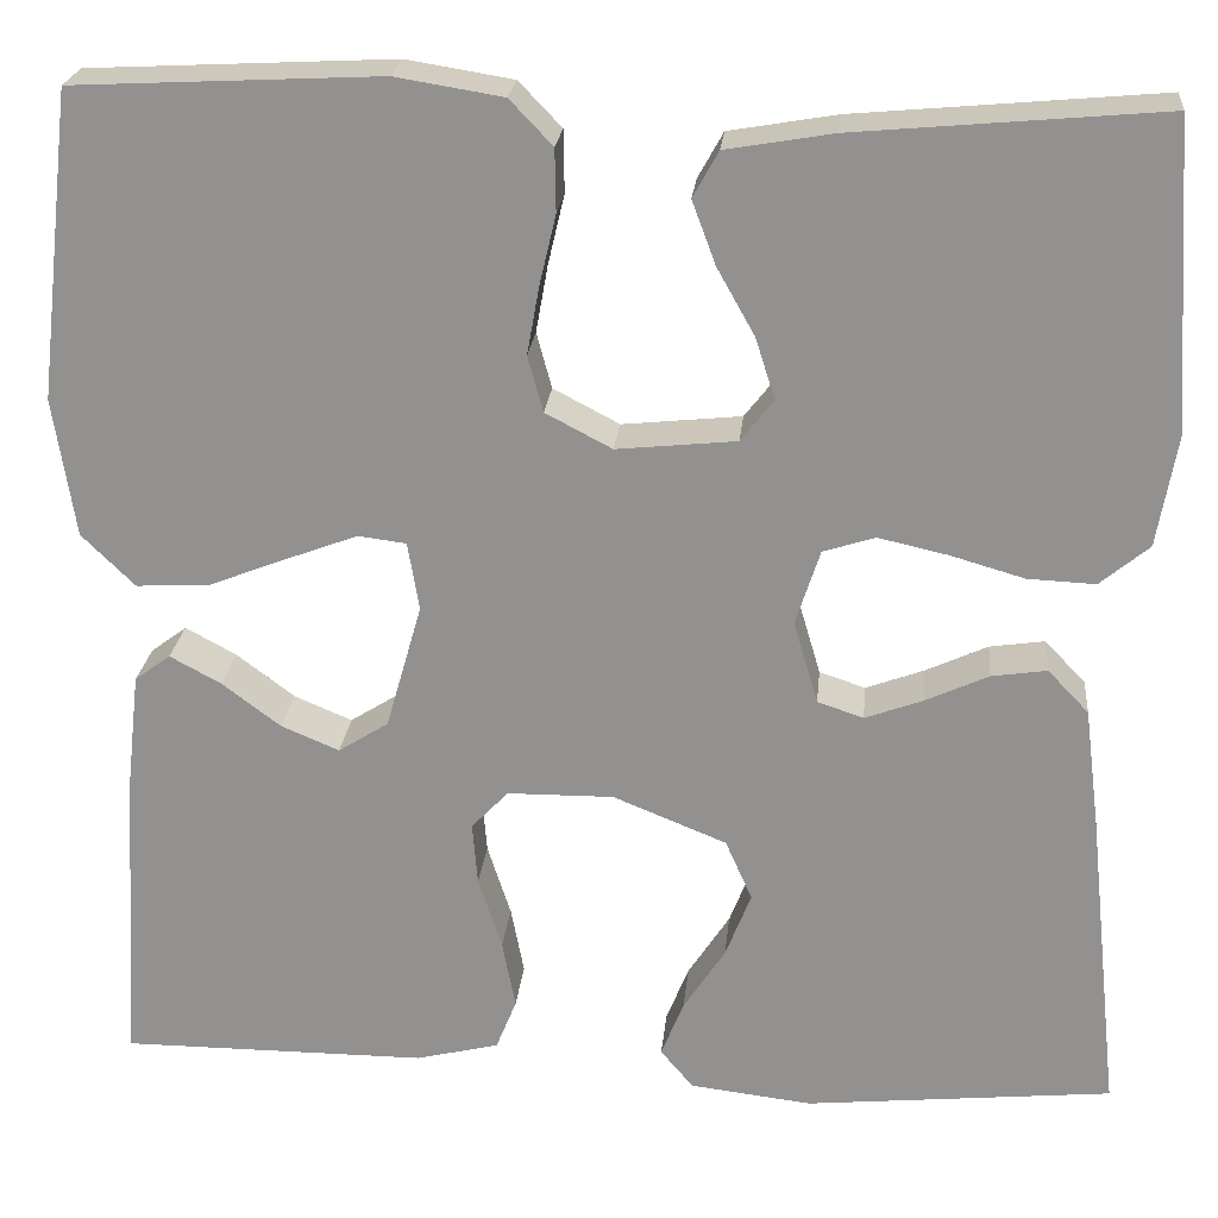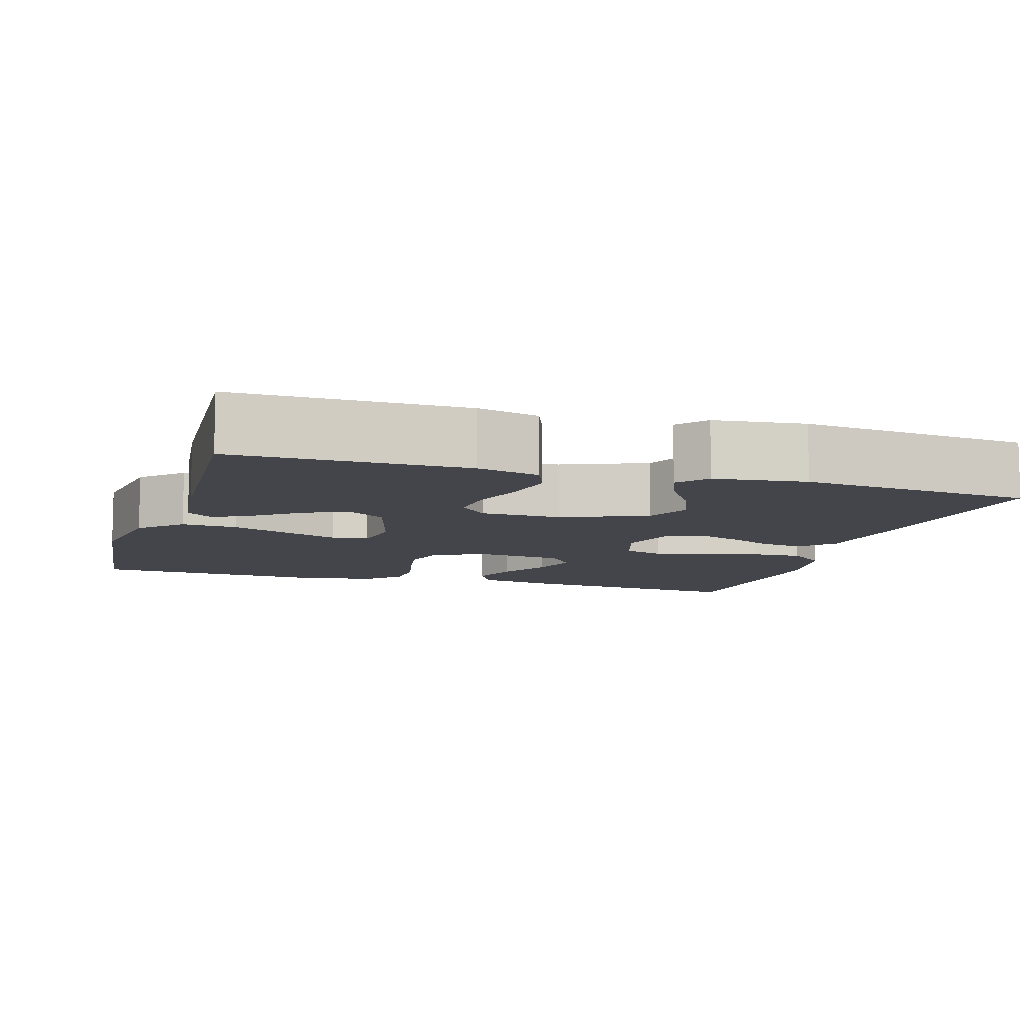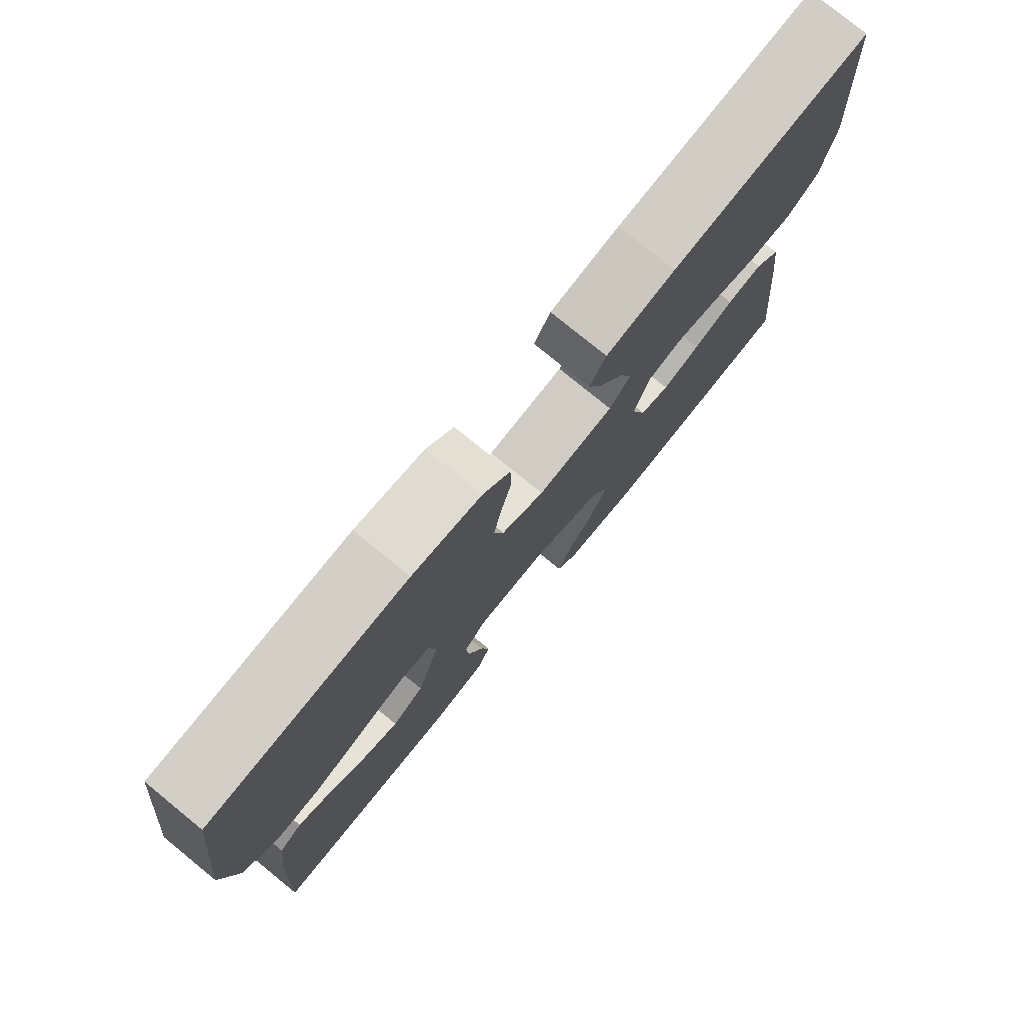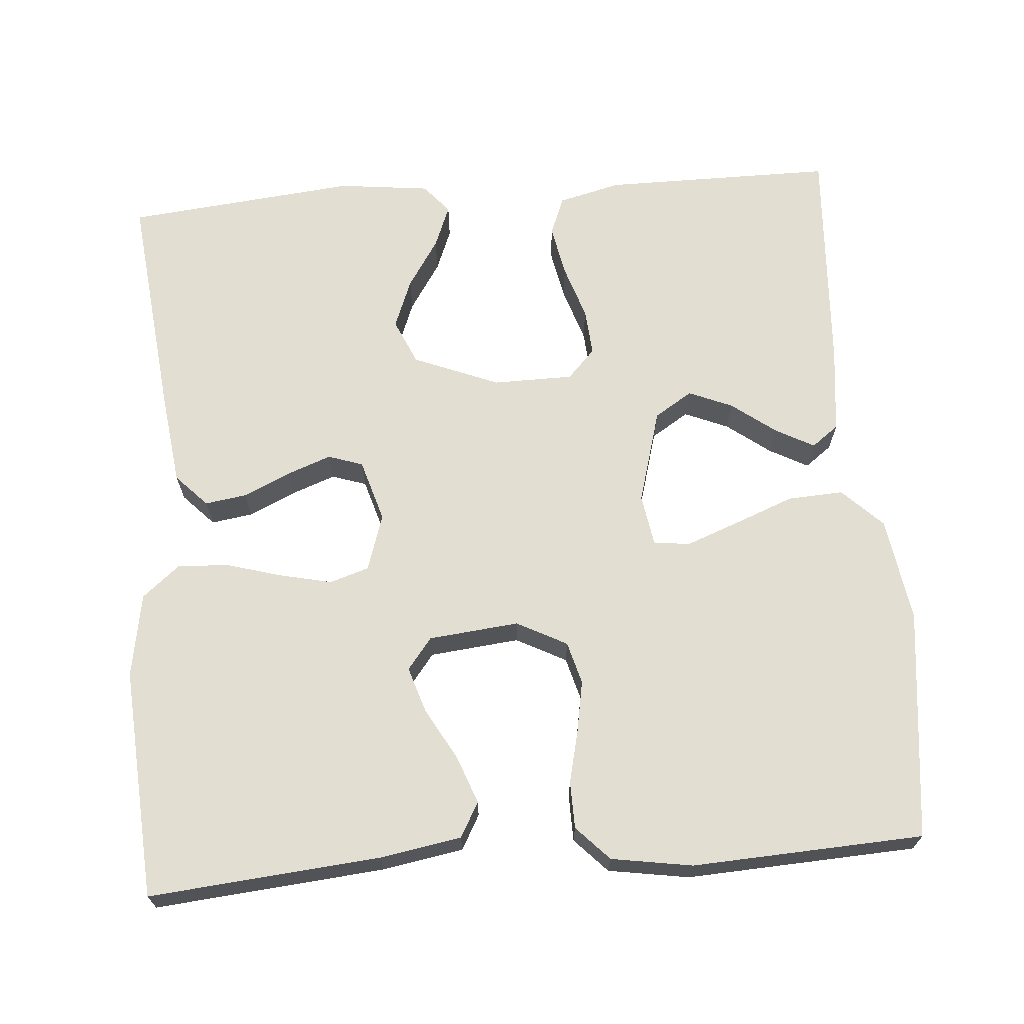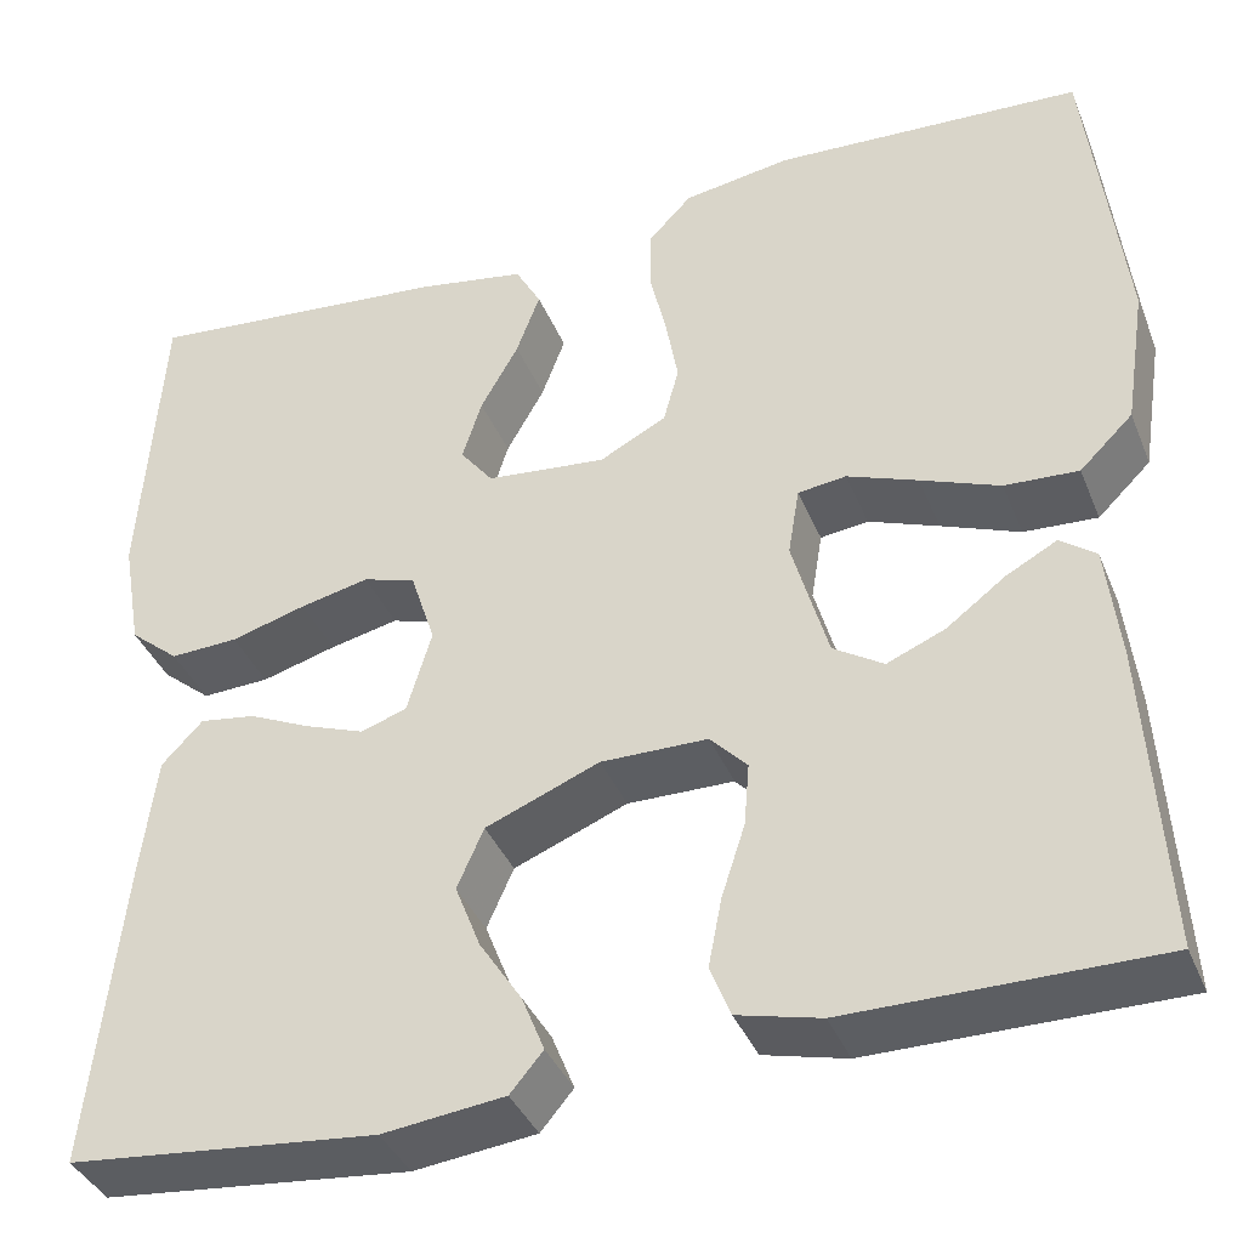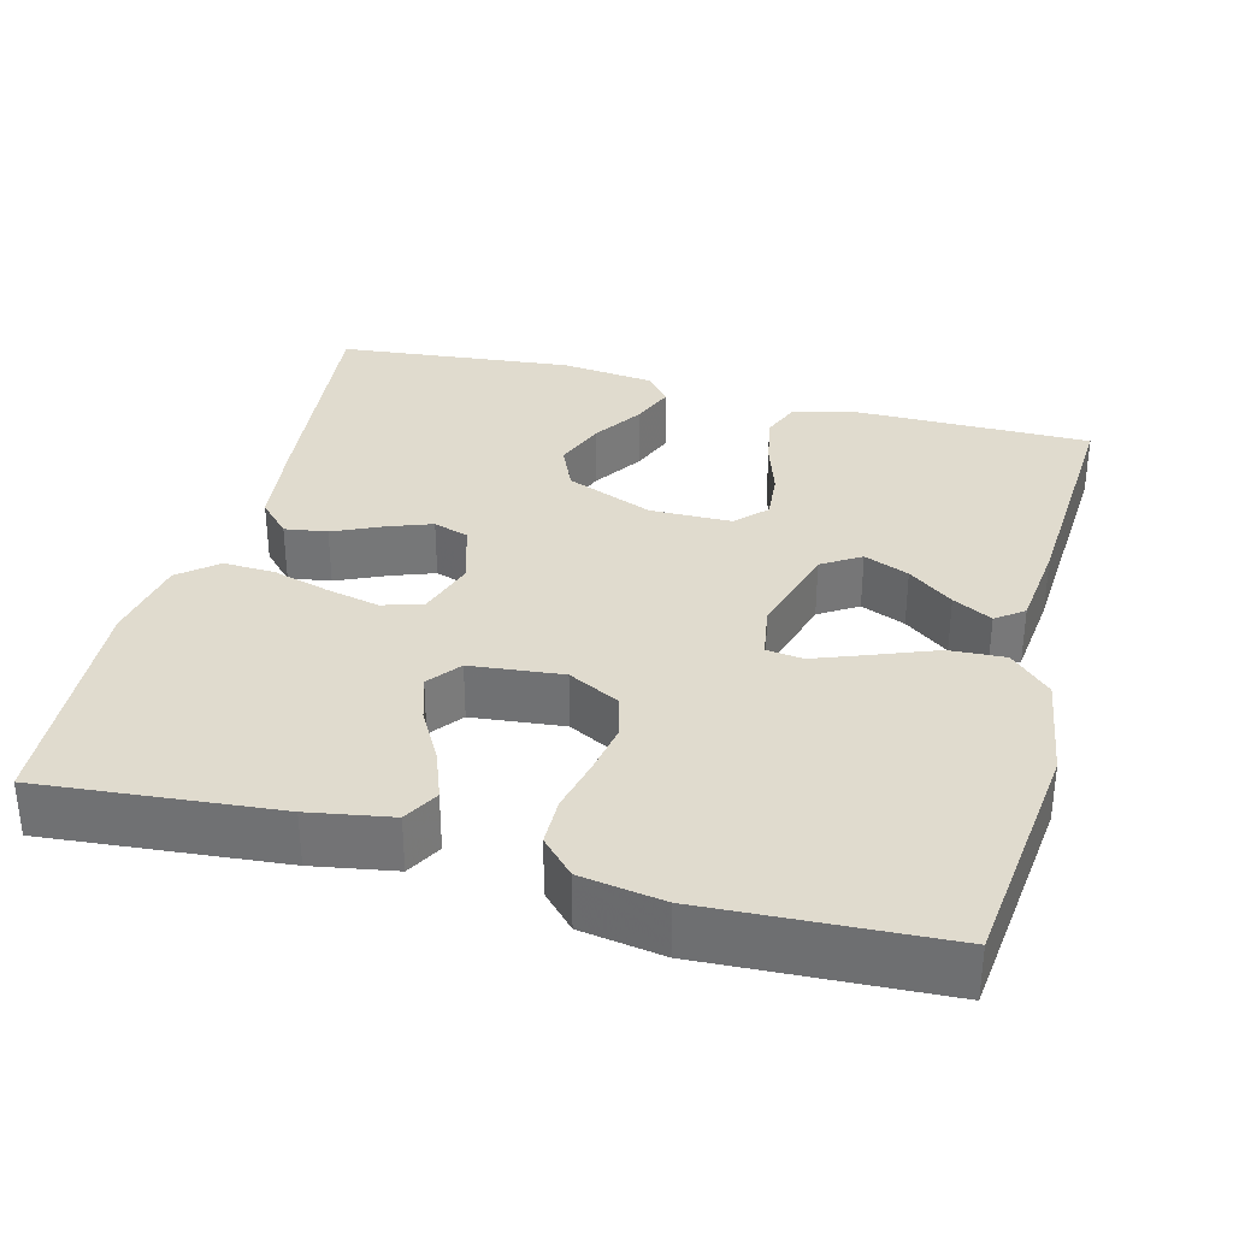
<metadata>
{"format":"obj","ext":"obj","renderer":"f3d","projection":"perspective","resolution":1024,"background":"white","views":[{"elev":23.0,"azim":-174.5,"up":"+Z"},{"elev":-9.2,"azim":163.0,"up":"+Y"},{"elev":78.1,"azim":129.1,"up":"+Z"},{"elev":67.7,"azim":-4.5,"up":"+Y"},{"elev":-38.2,"azim":20.7,"up":"+Z"},{"elev":33.4,"azim":14.7,"up":"+Y"}]}
</metadata>
<code>
v 0.5 0.07 0.5
v 0.535 0.07 0.2
v 0.514 0.07 0.064
v 0.462 0.07 0.013
v 0.39 0.07 0.017
v 0.313 0.07 0.047
v 0.244 0.07 0.073
v 0.197 0.07 0.067
v 0.186 0.07 0
v 0.221 0.07 -0.123
v 0.27 0.07 -0.154
v 0.327 0.07 -0.13
v 0.384 0.07 -0.087
v 0.434 0.07 -0.06
v 0.469 0.07 -0.086
v 0.482 0.07 -0.2
v 0.5 0.07 -0.5
v 0.2 0.07 -0.5
v 0.119 0.07 -0.48
v 0.099 0.07 -0.43
v 0.112 0.07 -0.363
v 0.135 0.07 -0.292
v 0.14 0.07 -0.231
v 0.104 0.07 -0.193
v 0 0.07 -0.192
v -0.111 0.07 -0.237
v -0.137 0.07 -0.296
v -0.112 0.07 -0.36
v -0.071 0.07 -0.423
v -0.049 0.07 -0.478
v -0.081 0.07 -0.516
v -0.2 0.07 -0.53
v -0.5 0.07 -0.5
v -0.468 0.07 -0.2
v -0.453 0.07 -0.081
v -0.413 0.07 -0.039
v -0.359 0.07 -0.047
v -0.298 0.07 -0.075
v -0.241 0.07 -0.096
v -0.196 0.07 -0.081
v -0.172 0.07 0
v -0.196 0.07 0.074
v -0.247 0.07 0.09
v -0.314 0.07 0.075
v -0.387 0.07 0.054
v -0.453 0.07 0.051
v -0.501 0.07 0.091
v -0.52 0.07 0.2
v -0.5 0.07 0.5
v -0.2 0.07 0.473
v -0.095 0.07 0.455
v -0.07 0.07 0.41
v -0.093 0.07 0.348
v -0.13 0.07 0.282
v -0.149 0.07 0.222
v -0.117 0.07 0.181
v 0 0.07 0.169
v 0.065 0.07 0.203
v 0.08 0.07 0.258
v 0.068 0.07 0.325
v 0.052 0.07 0.393
v 0.053 0.07 0.454
v 0.095 0.07 0.498
v 0.2 0.07 0.515
v 0.5 0 0.5
v 0.535 0 0.2
v 0.514 0 0.064
v 0.462 0 0.013
v 0.39 0 0.017
v 0.313 0 0.047
v 0.244 0 0.073
v 0.197 0 0.067
v 0.186 0 0
v 0.221 0 -0.123
v 0.27 0 -0.154
v 0.327 0 -0.13
v 0.384 0 -0.087
v 0.434 0 -0.06
v 0.469 0 -0.086
v 0.482 0 -0.2
v 0.5 0 -0.5
v 0.2 0 -0.5
v 0.119 0 -0.48
v 0.099 0 -0.43
v 0.112 0 -0.363
v 0.135 0 -0.292
v 0.14 0 -0.231
v 0.104 0 -0.193
v 0 0 -0.192
v -0.111 0 -0.237
v -0.137 0 -0.296
v -0.112 0 -0.36
v -0.071 0 -0.423
v -0.049 0 -0.478
v -0.081 0 -0.516
v -0.2 0 -0.53
v -0.5 0 -0.5
v -0.468 0 -0.2
v -0.453 0 -0.081
v -0.413 0 -0.039
v -0.359 0 -0.047
v -0.298 0 -0.075
v -0.241 0 -0.096
v -0.196 0 -0.081
v -0.172 0 0
v -0.196 0 0.074
v -0.247 0 0.09
v -0.314 0 0.075
v -0.387 0 0.054
v -0.453 0 0.051
v -0.501 0 0.091
v -0.52 0 0.2
v -0.5 0 0.5
v -0.2 0 0.473
v -0.095 0 0.455
v -0.07 0 0.41
v -0.093 0 0.348
v -0.13 0 0.282
v -0.149 0 0.222
v -0.117 0 0.181
v 0 0 0.169
v 0.065 0 0.203
v 0.08 0 0.258
v 0.068 0 0.325
v 0.052 0 0.393
v 0.053 0 0.454
v 0.095 0 0.498
v 0.2 0 0.515
f 60 61 62 63
f 59 60 63 64
f 58 59 64 1
f 51 52 53 54
f 51 54 55
f 50 51 55
f 49 50 55
f 48 49 55 56
f 44 45 46 47
f 43 44 47 48
f 42 43 48 56
f 35 36 37 38
f 35 38 39
f 34 35 39
f 33 34 39 40
f 31 32 33 40
f 28 29 30 31
f 27 28 31
f 19 20 21 22
f 17 18 19 22
f 17 22 23
f 16 17 23 24
f 12 13 14 15
f 11 12 15 16
f 3 4 5 6
f 3 6 7
f 58 1 2 3
f 57 58 3 7
f 41 42 56 57
f 27 31 40
f 26 27 40 41
f 25 26 41 57
f 11 16 24
f 10 11 24 25
f 9 10 25 57
f 57 7 8
f 8 9 57
f 127 126 125 124
f 128 127 124 123
f 65 128 123 122
f 118 117 116 115
f 119 118 115
f 119 115 114
f 119 114 113
f 120 119 113 112
f 111 110 109 108
f 112 111 108 107
f 120 112 107 106
f 102 101 100 99
f 103 102 99
f 103 99 98
f 104 103 98 97
f 104 97 96 95
f 95 94 93 92
f 95 92 91
f 86 85 84 83
f 86 83 82 81
f 87 86 81
f 88 87 81 80
f 79 78 77 76
f 80 79 76 75
f 70 69 68 67
f 71 70 67
f 67 66 65 122
f 71 67 122 121
f 121 120 106 105
f 104 95 91
f 105 104 91 90
f 121 105 90 89
f 88 80 75
f 89 88 75 74
f 121 89 74 73
f 72 71 121
f 121 73 72
f 1 65 66 2
f 2 66 67 3
f 3 67 68 4
f 4 68 69 5
f 5 69 70 6
f 6 70 71 7
f 7 71 72 8
f 8 72 73 9
f 9 73 74 10
f 10 74 75 11
f 11 75 76 12
f 12 76 77 13
f 13 77 78 14
f 14 78 79 15
f 15 79 80 16
f 16 80 81 17
f 17 81 82 18
f 18 82 83 19
f 19 83 84 20
f 20 84 85 21
f 21 85 86 22
f 22 86 87 23
f 23 87 88 24
f 24 88 89 25
f 25 89 90 26
f 26 90 91 27
f 27 91 92 28
f 28 92 93 29
f 29 93 94 30
f 30 94 95 31
f 31 95 96 32
f 32 96 97 33
f 33 97 98 34
f 34 98 99 35
f 35 99 100 36
f 36 100 101 37
f 37 101 102 38
f 38 102 103 39
f 39 103 104 40
f 40 104 105 41
f 41 105 106 42
f 42 106 107 43
f 43 107 108 44
f 44 108 109 45
f 45 109 110 46
f 46 110 111 47
f 47 111 112 48
f 48 112 113 49
f 49 113 114 50
f 50 114 115 51
f 51 115 116 52
f 52 116 117 53
f 53 117 118 54
f 54 118 119 55
f 55 119 120 56
f 56 120 121 57
f 57 121 122 58
f 58 122 123 59
f 59 123 124 60
f 60 124 125 61
f 61 125 126 62
f 62 126 127 63
f 63 127 128 64
f 64 128 65 1

</code>
